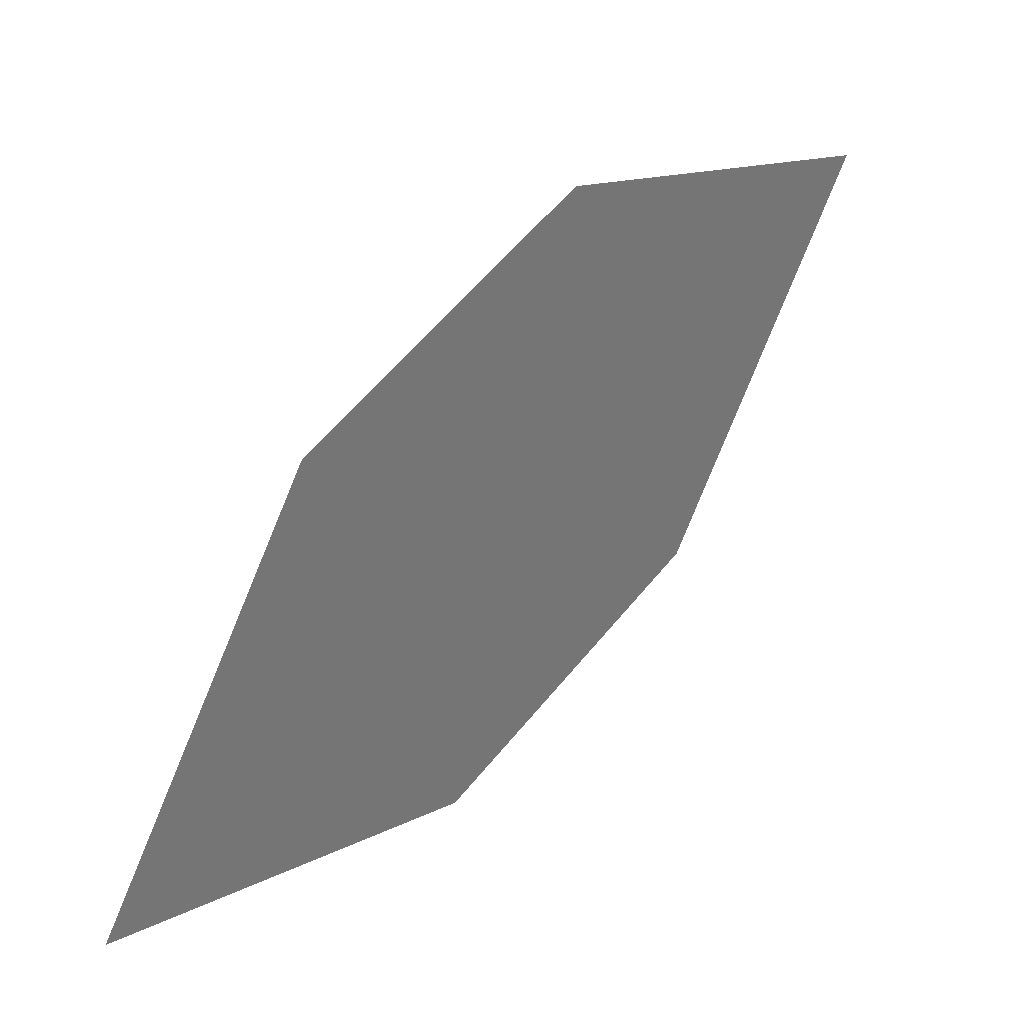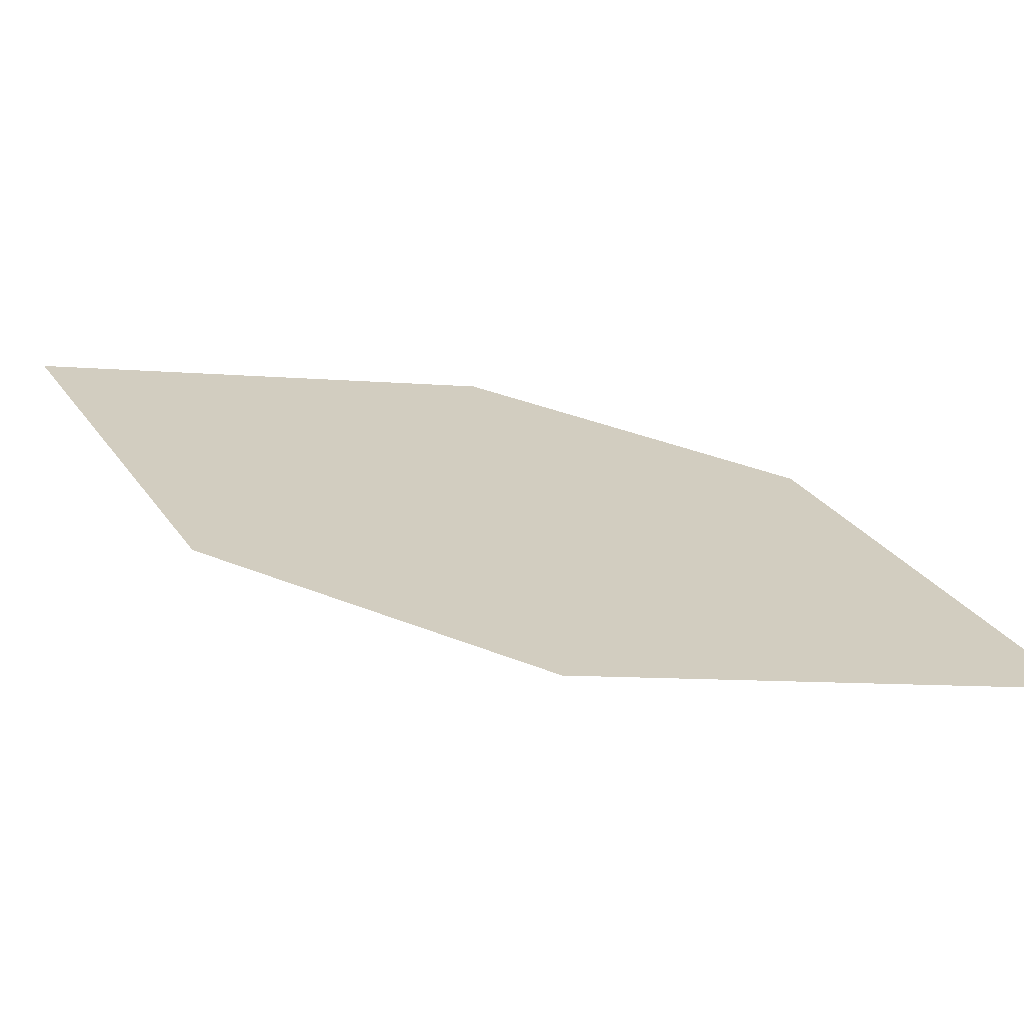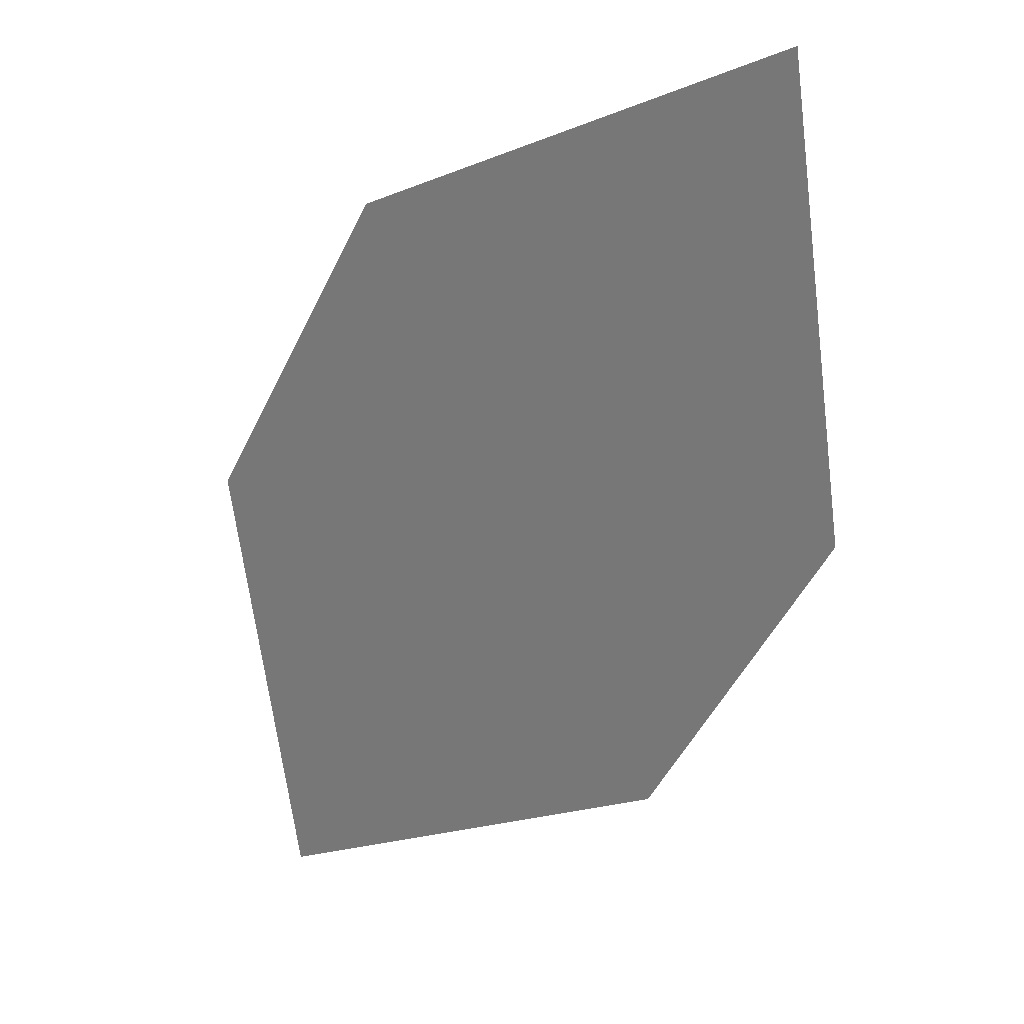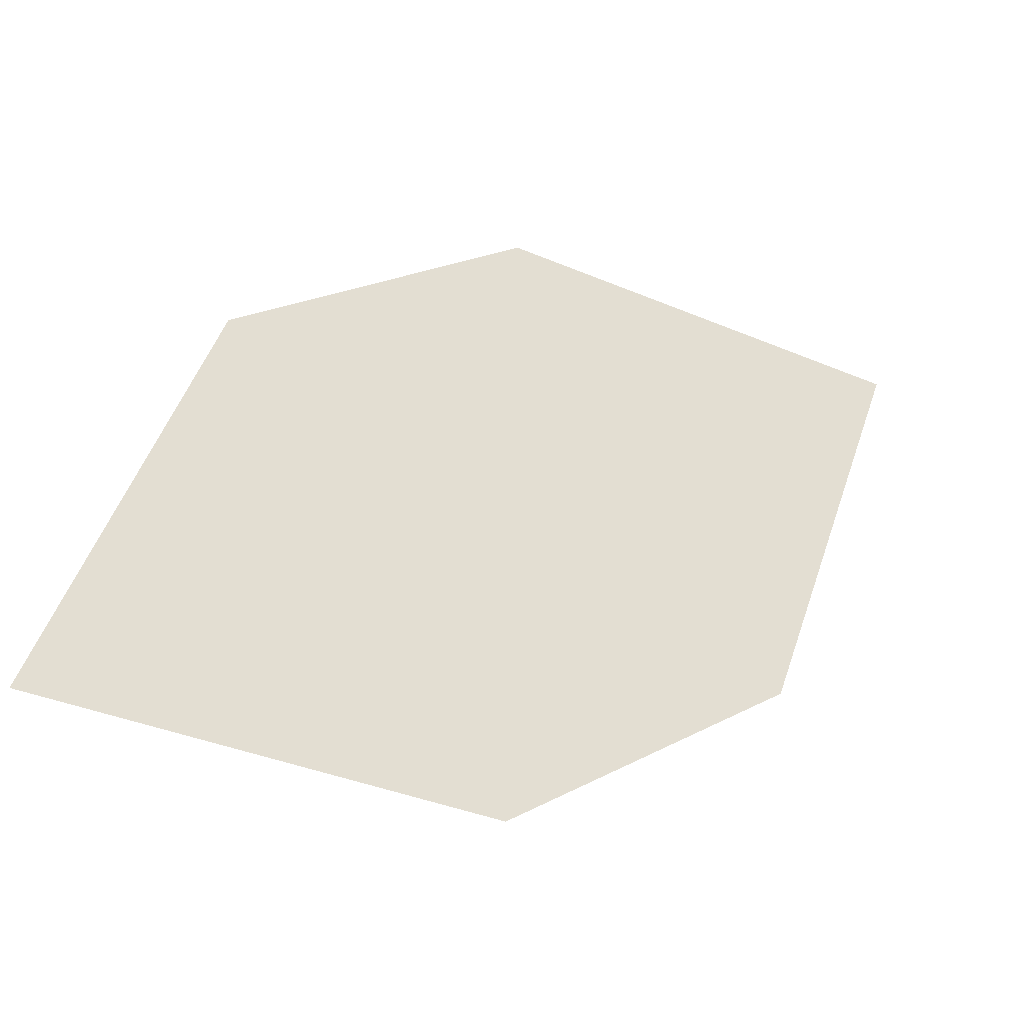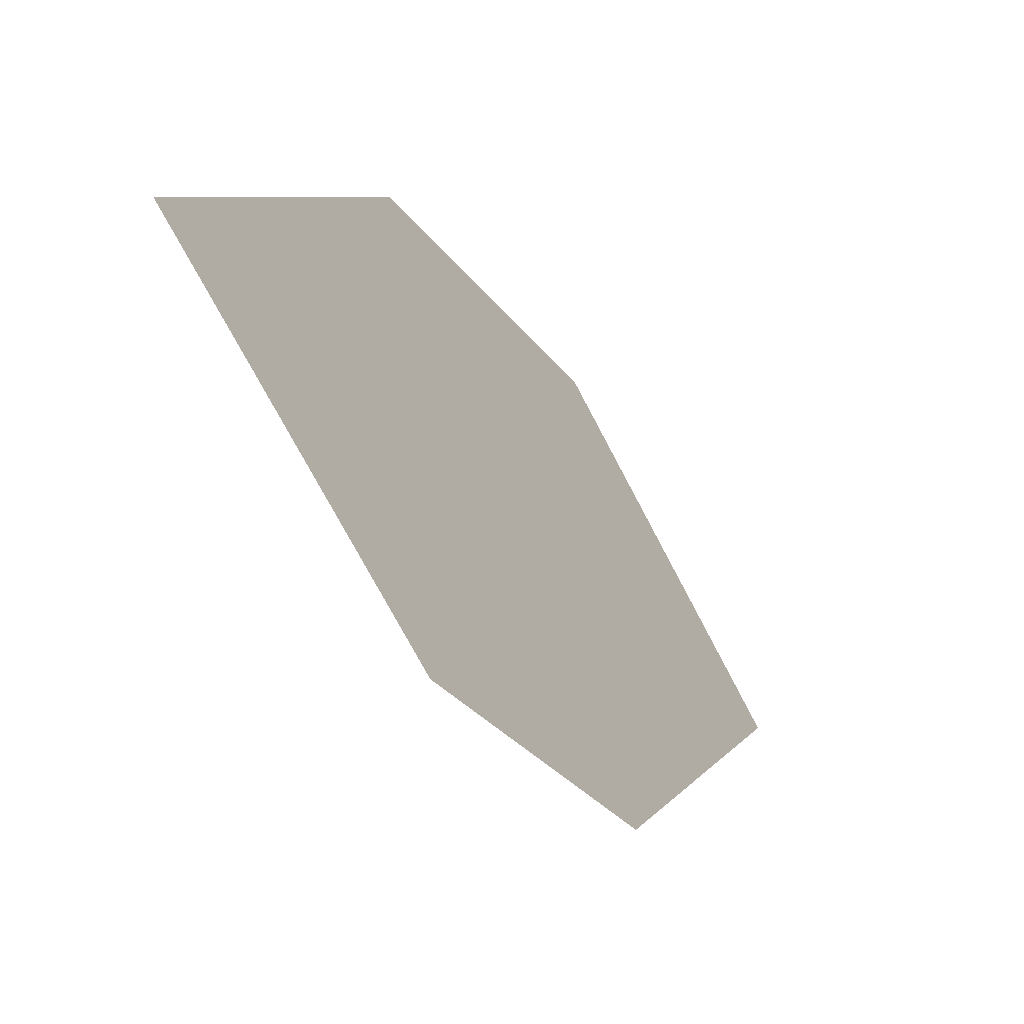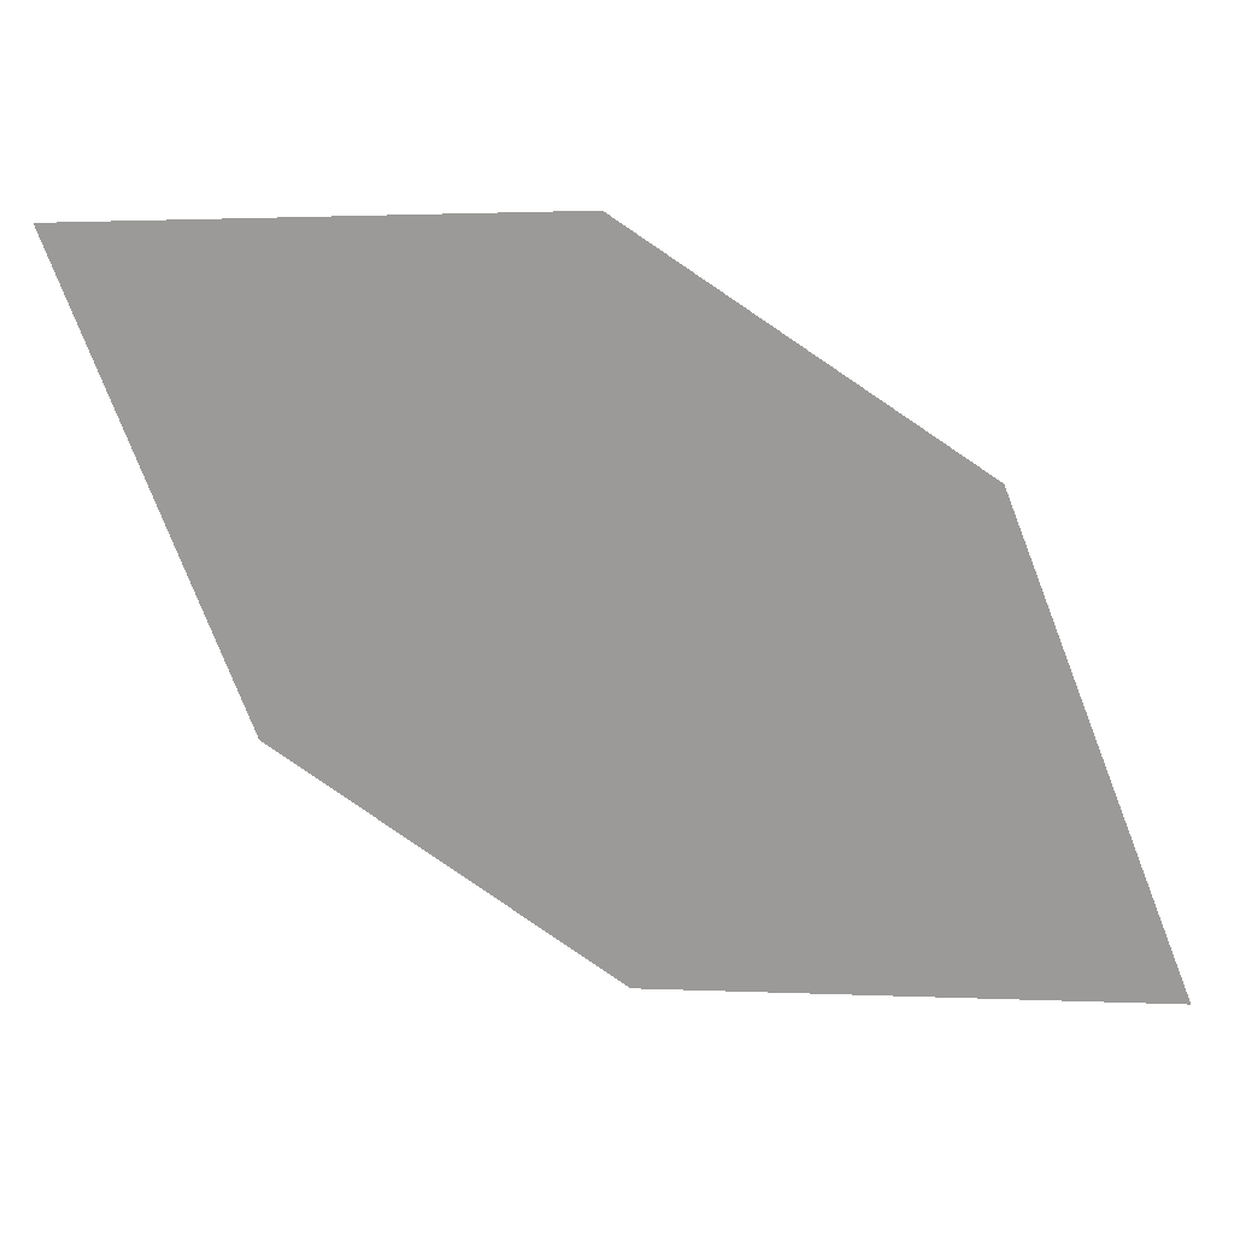
<metadata>
{"format":"obj","ext":"obj","renderer":"f3d","projection":"perspective","resolution":1024,"background":"white","views":[{"elev":-11.1,"azim":143.0,"up":"+Y"},{"elev":58.7,"azim":-22.2,"up":"+Z"},{"elev":-37.3,"azim":16.5,"up":"+Z"},{"elev":37.2,"azim":89.5,"up":"+Z"},{"elev":27.5,"azim":-57.8,"up":"+Y"},{"elev":74.6,"azim":164.3,"up":"+Z"}]}
</metadata>
<code>
o leaves.087
v -0.2588 0.1526 0.9071
v -0.2642 0.1898 0.8874
v -0.3264 0.2285 0.8884
v -0.2984 0.166 0.9144
v -0.3209 0.1913 0.9081
v -0.2867 0.2151 0.8811
f 1 2 6 3
f 1 3 5 4

</code>
